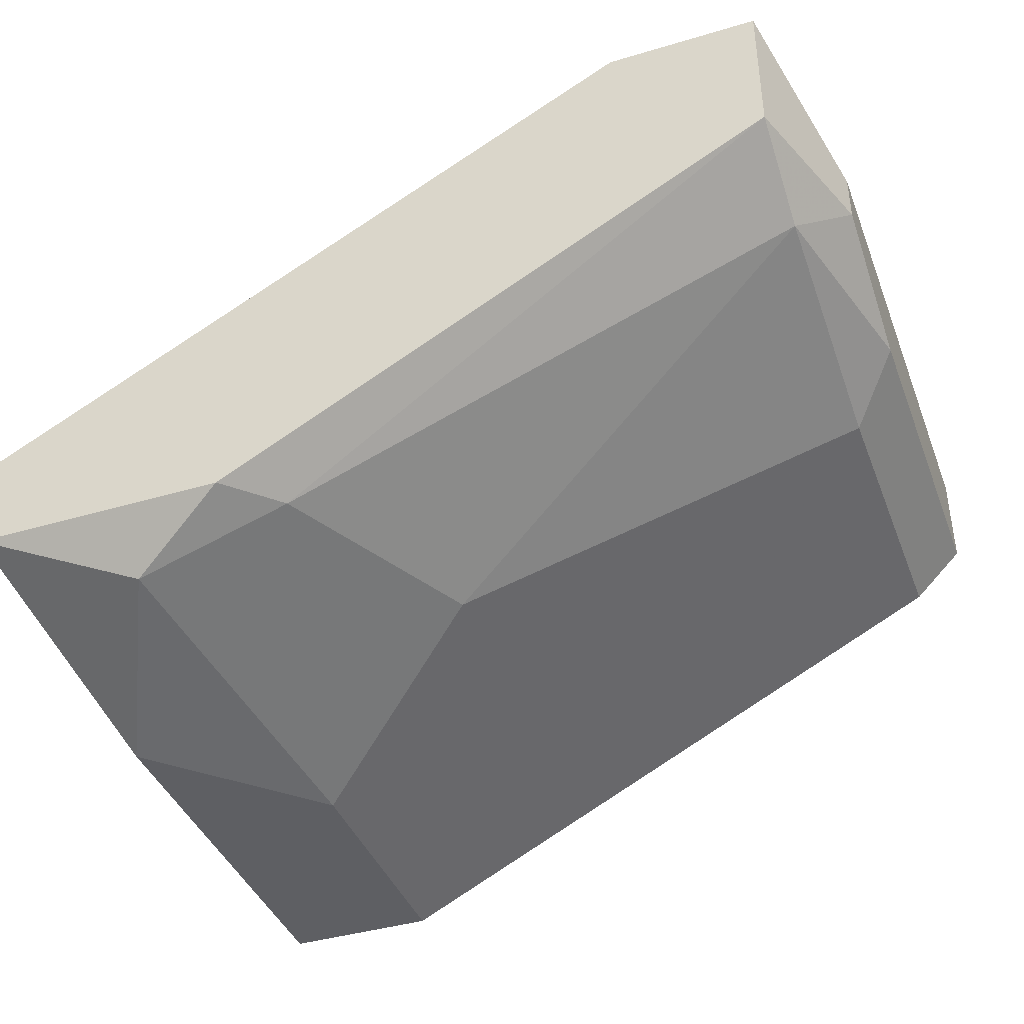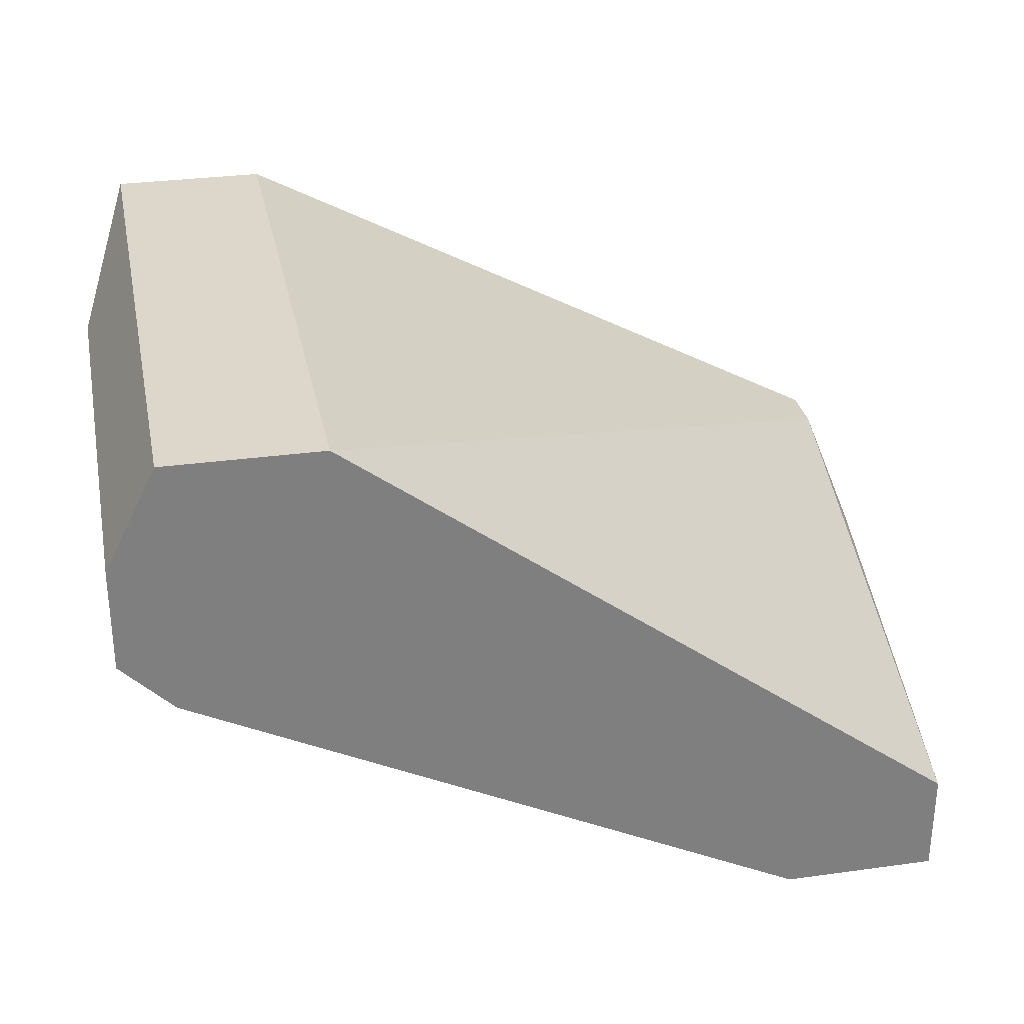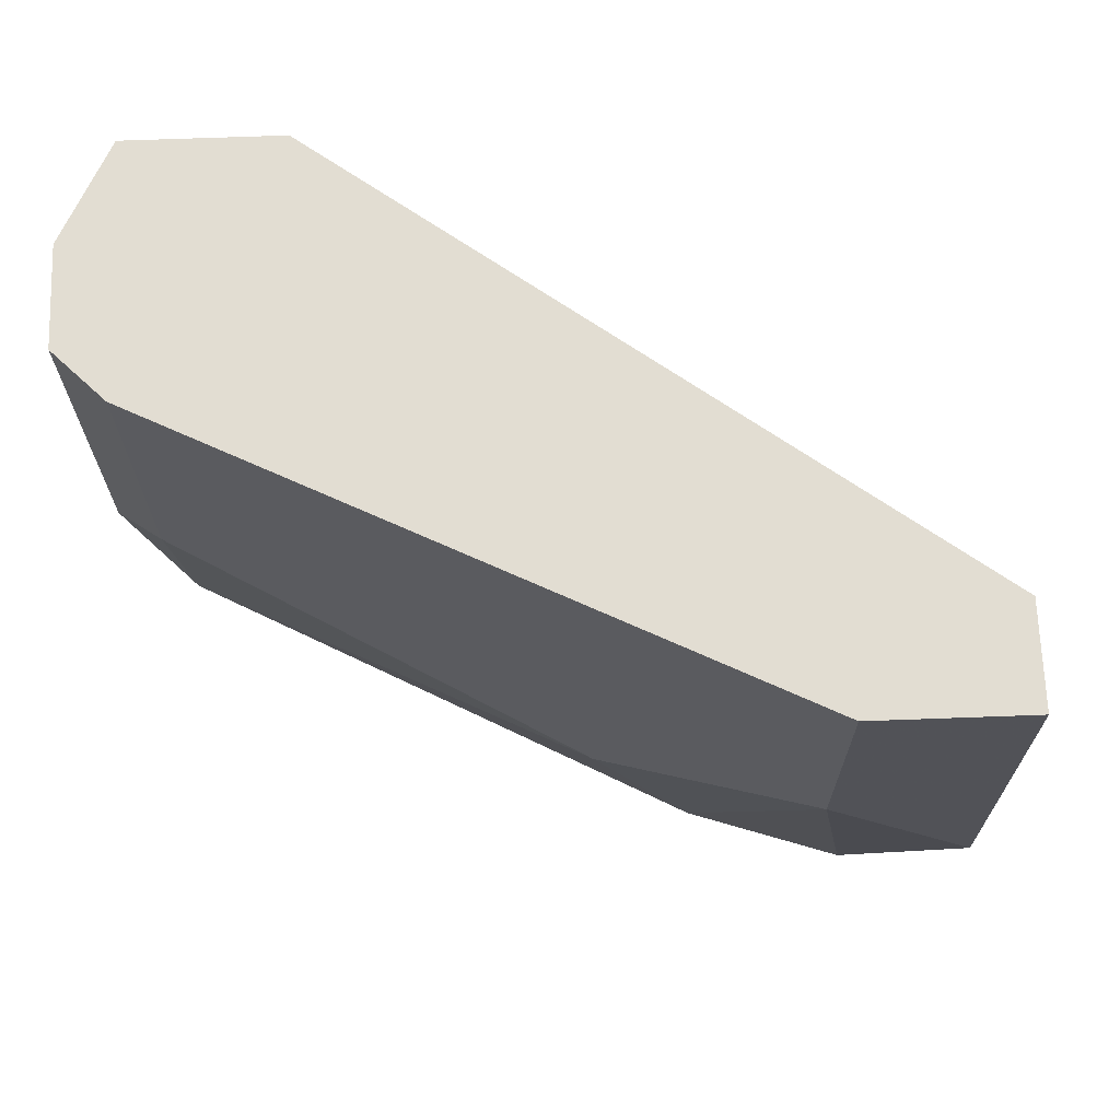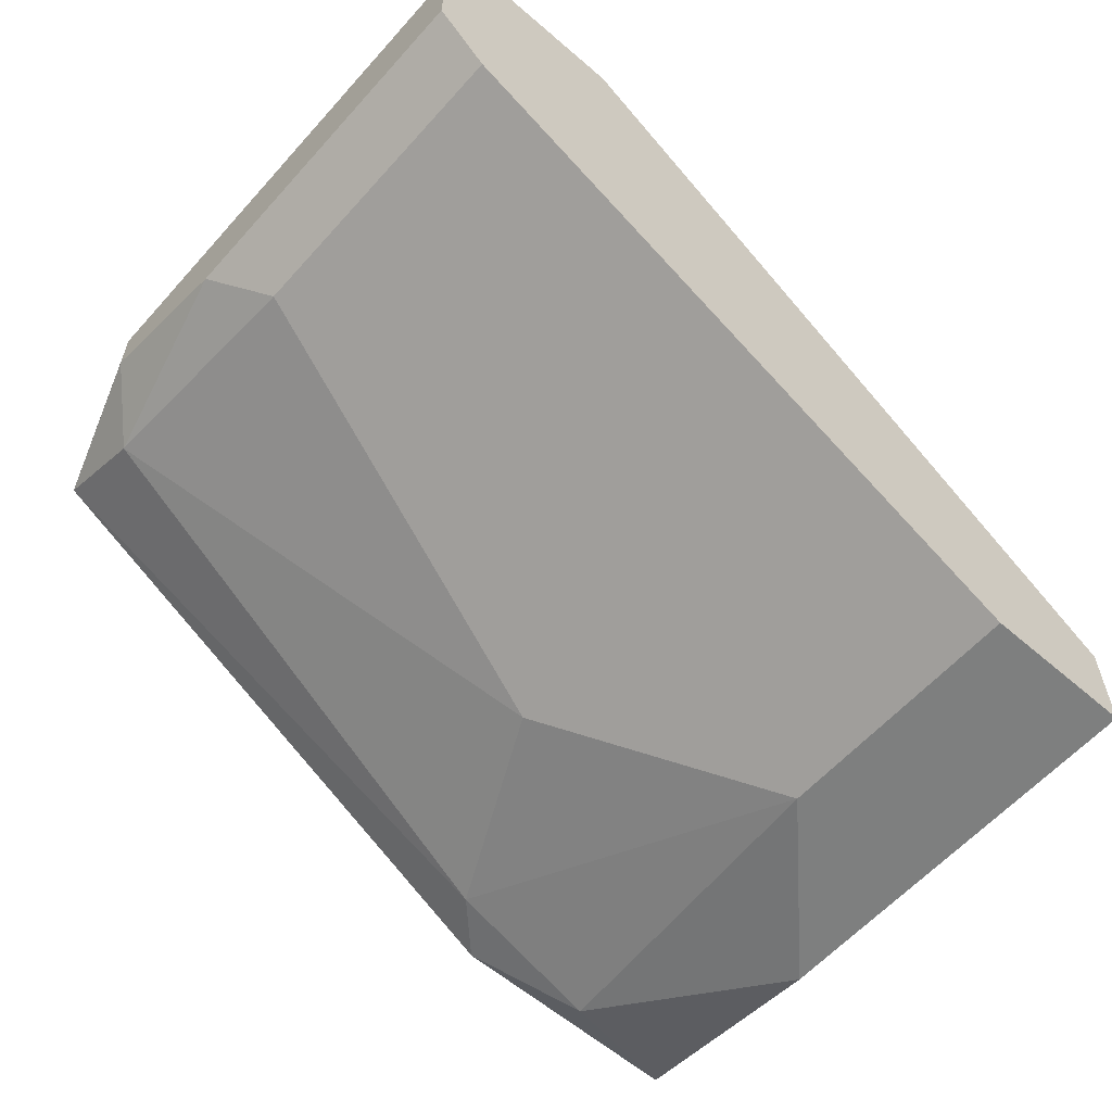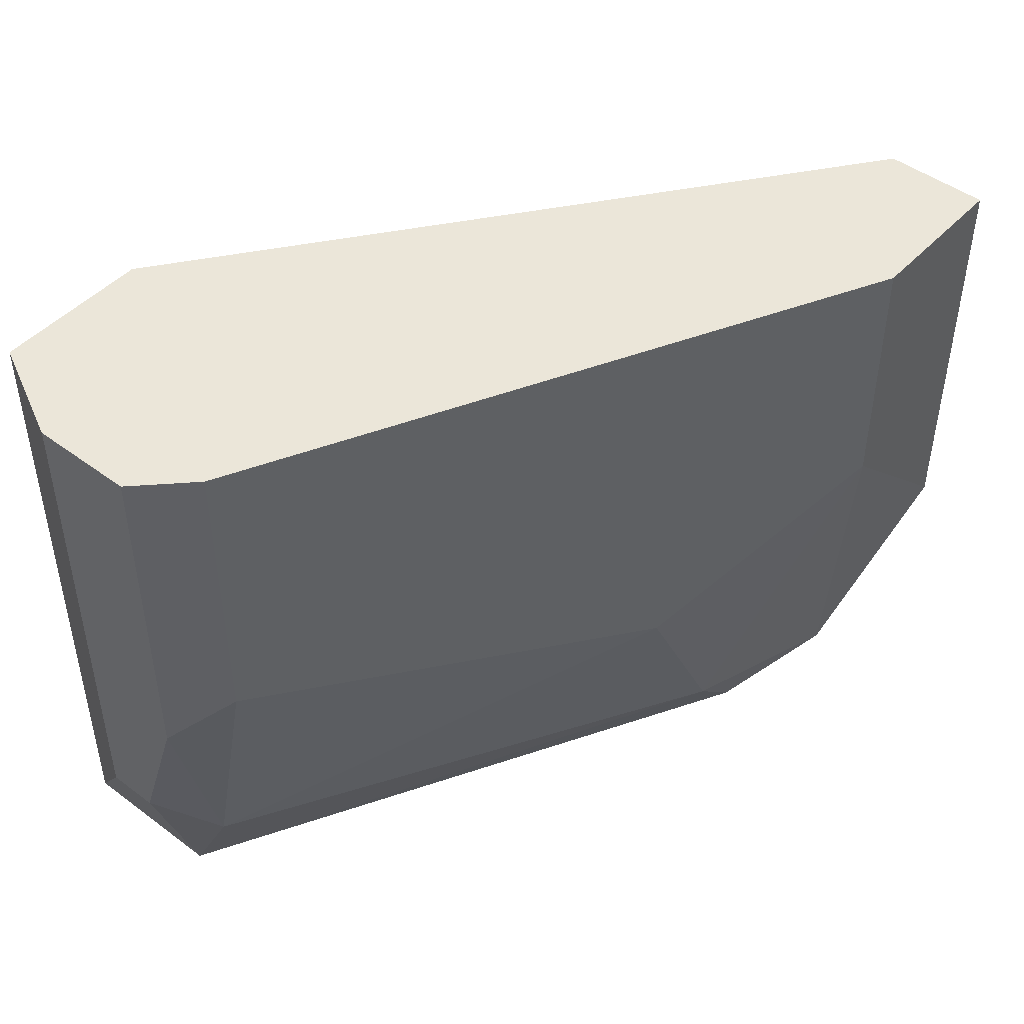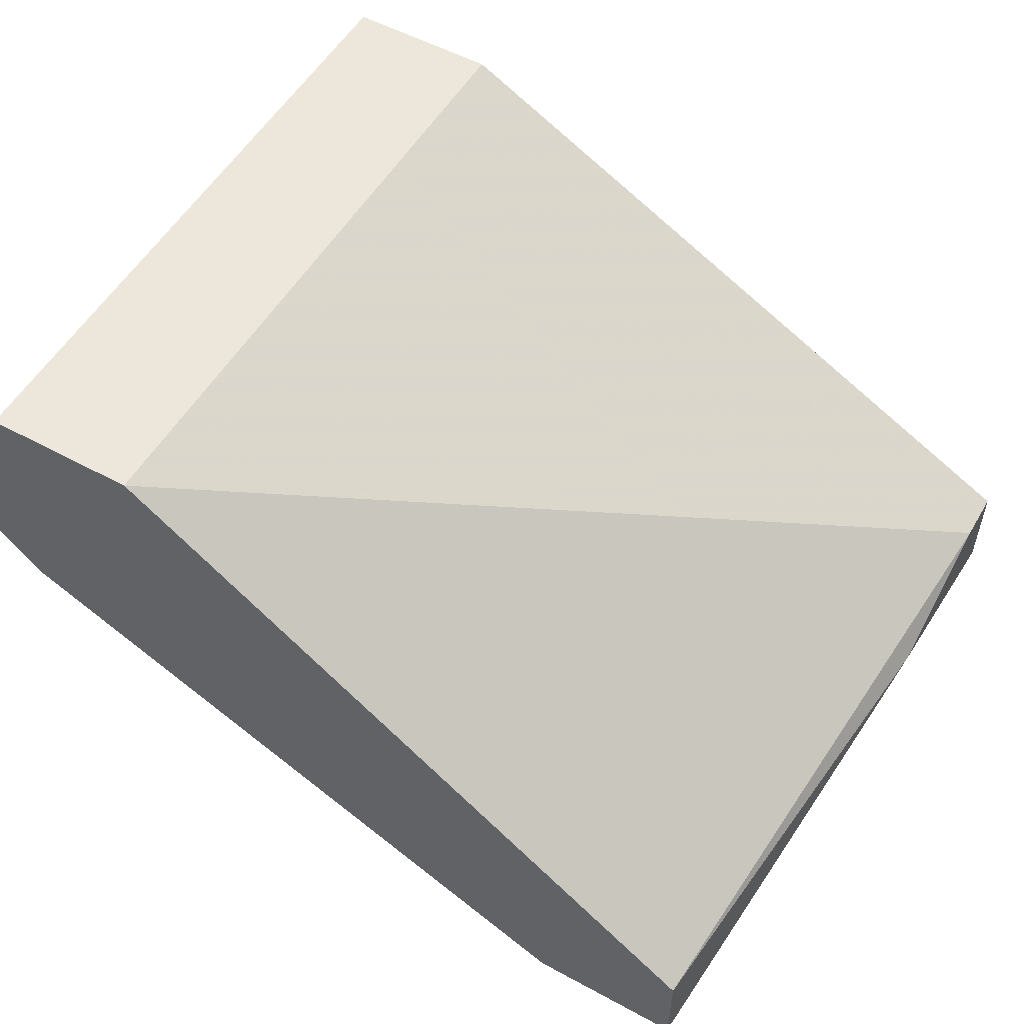
<metadata>
{"format":"obj","ext":"obj","renderer":"f3d","projection":"perspective","resolution":1024,"background":"white","views":[{"elev":-40.7,"azim":-160.0,"up":"+Y"},{"elev":30.5,"azim":-11.3,"up":"+Y"},{"elev":68.2,"azim":-2.1,"up":"+Z"},{"elev":-59.6,"azim":-41.5,"up":"+Y"},{"elev":46.8,"azim":-49.7,"up":"+Z"},{"elev":54.1,"azim":30.0,"up":"+Y"}]}
</metadata>
<code>
v -0.02877 -0.03397 -0.01245
v -0.02877 -0.03536 0.002837
v -0.02877 -0.03536 -0.005507
v -0.02877 -0.03258 -0.01523
v -0.02877 -0.02841 0.002837
v -0.02877 -0.02841 -0.01523
v -0.03016 -0.03119 0.002837
v -0.03016 -0.03119 -0.01106
v -0.03016 -0.03397 0.002837
v -0.03016 -0.03397 -0.006892
v -0.03016 -0.03258 -0.01106
v -0.0246 -0.02841 0.002837
v -0.0246 -0.02841 -0.01523
v -0.01209 -0.0437 0.002837
v -0.01209 -0.0437 -0.004117
v -0.01348 -0.04092 -0.01523
v -0.01487 -0.04092 -0.01384
v -0.01765 -0.04092 -0.008282
v -0.006531 -0.03814 -0.01523
v -0.006531 -0.03814 -0.01384
v -0.006531 -0.03953 -0.009672
v -0.006531 -0.04092 -0.01523
v -0.007921 -0.0437 0.002837
v -0.007921 -0.0437 -0.008282
v -0.007921 -0.04092 0.002837
v -0.0107 -0.04231 -0.01384
f 9 11 10
f 7 14 12
f 4 6 19
f 12 14 25
f 6 12 13
f 19 6 13
f 12 19 13
f 14 7 2
f 3 14 2
f 6 7 5
f 12 6 5
f 7 12 5
f 4 19 16
f 25 14 23
f 21 25 23
f 14 24 23
f 6 4 11
f 19 21 22
f 24 26 22
f 16 19 22
f 26 16 22
f 21 23 22
f 23 24 22
f 18 3 1
f 11 4 1
f 14 3 15
f 24 14 15
f 26 24 15
f 3 18 15
f 21 19 20
f 19 12 20
f 12 25 20
f 25 21 20
f 2 7 9
f 3 2 9
f 7 11 9
f 4 16 17
f 16 26 17
f 18 1 17
f 1 4 17
f 26 15 17
f 15 18 17
f 7 6 8
f 6 11 8
f 11 7 8
f 1 3 10
f 11 1 10
f 3 9 10

</code>
